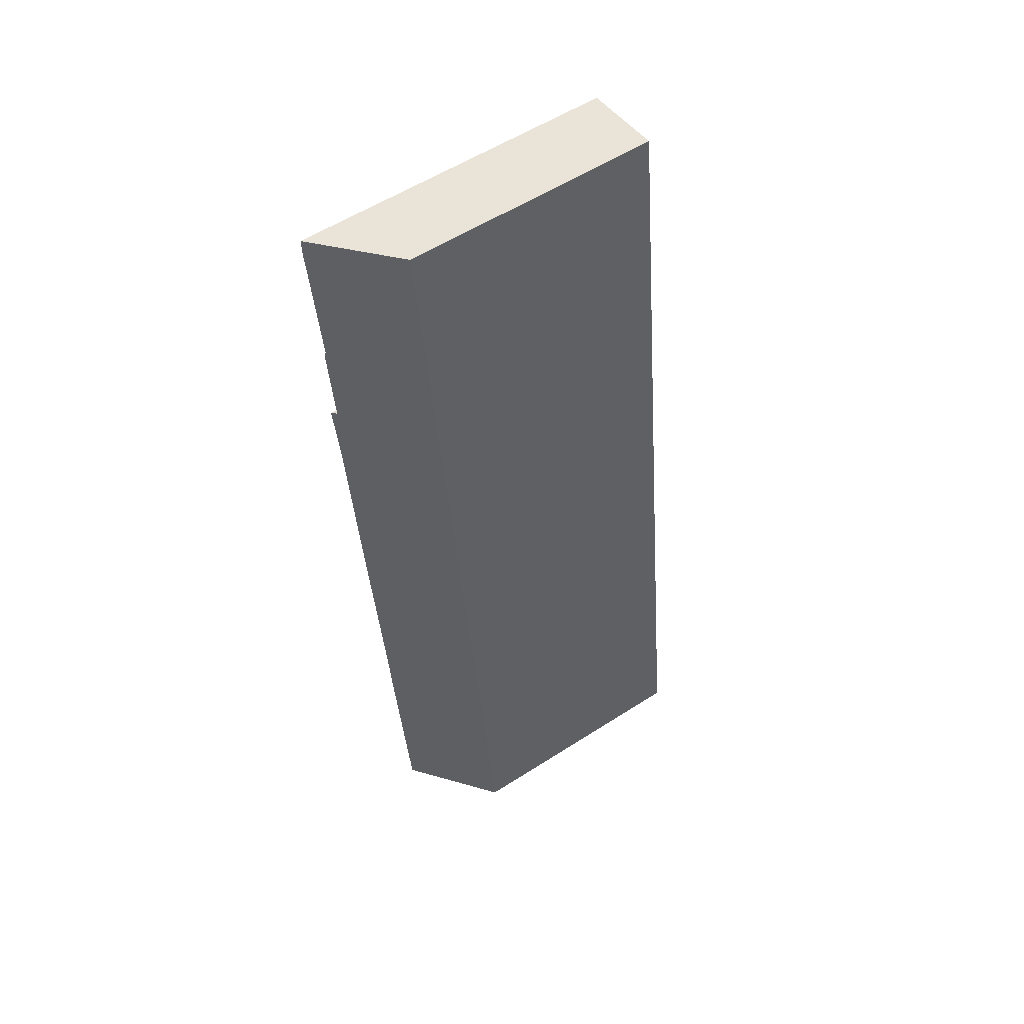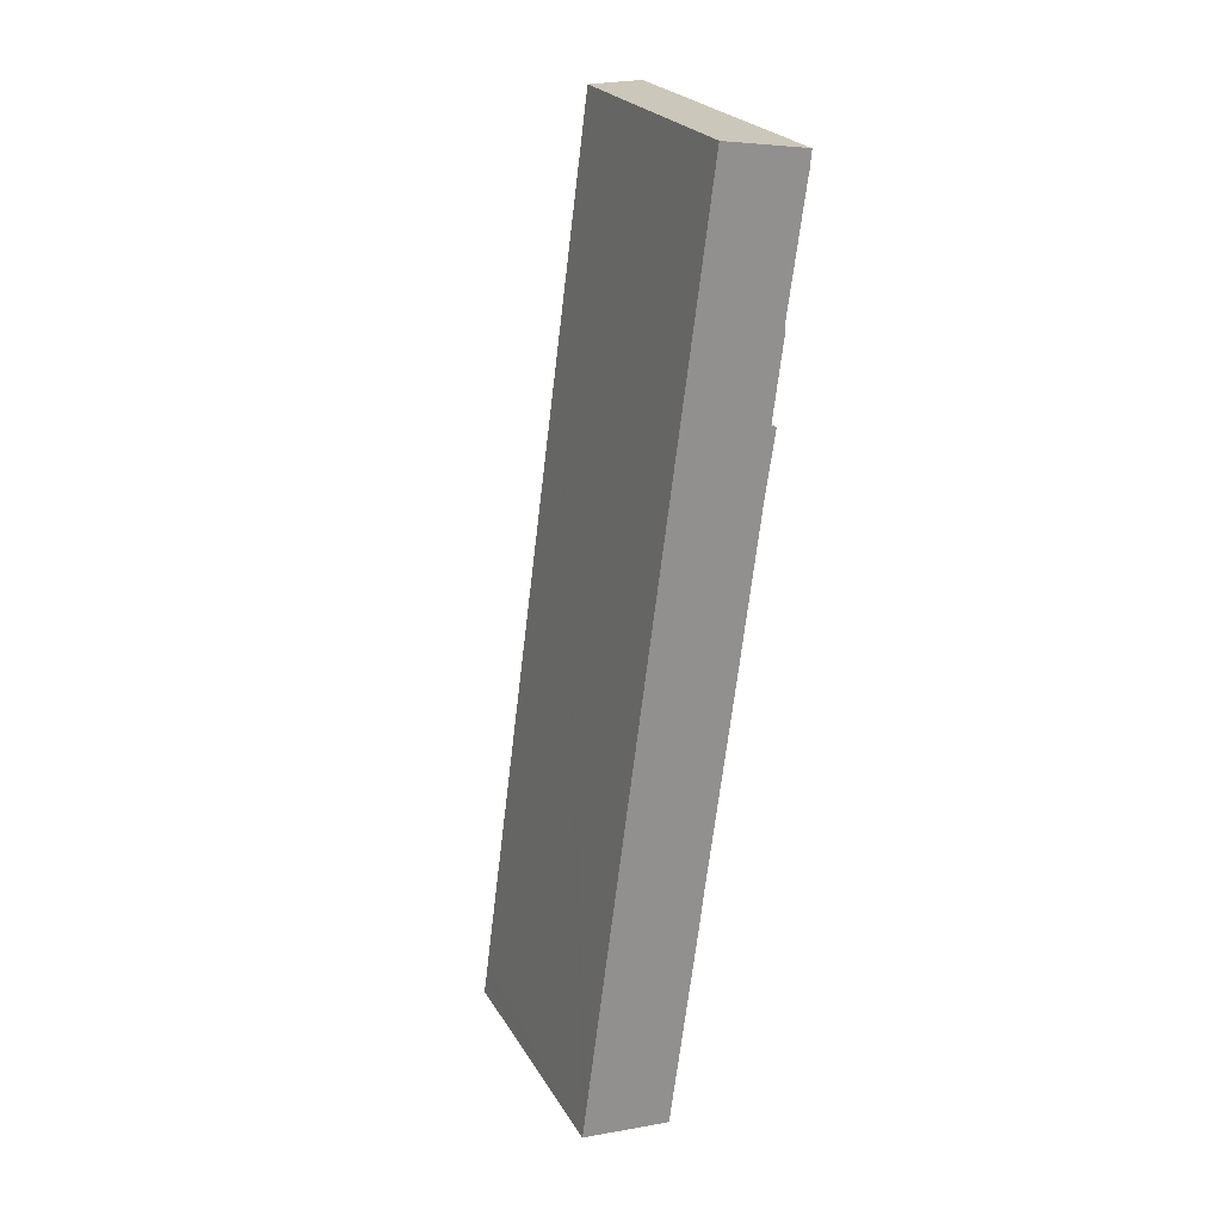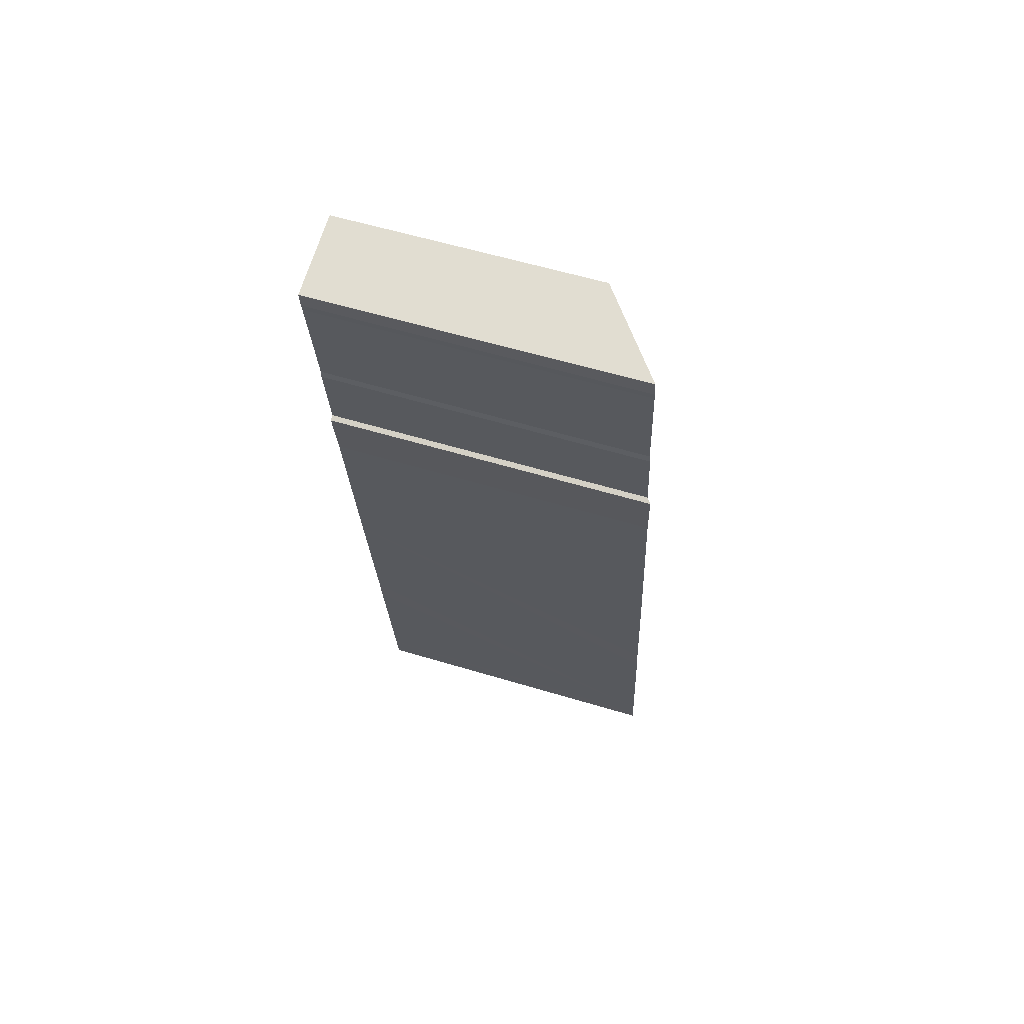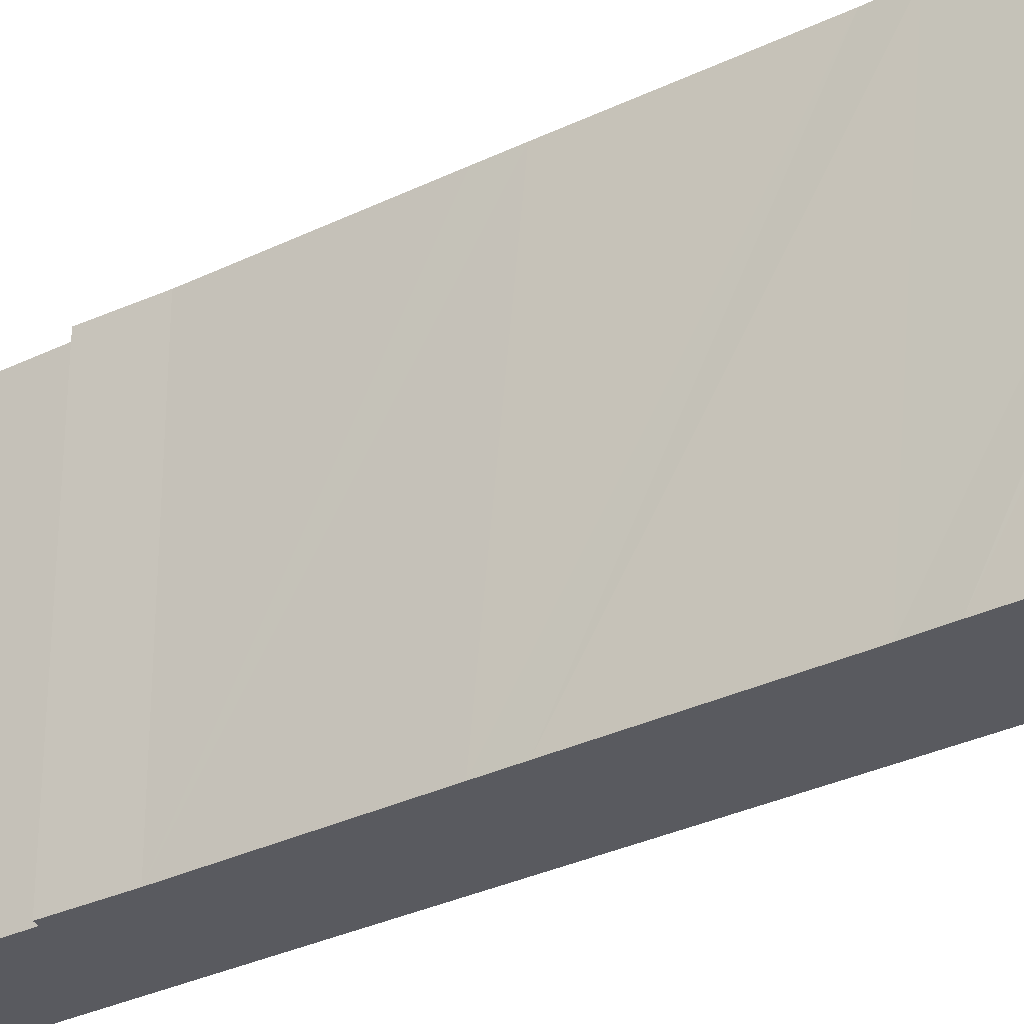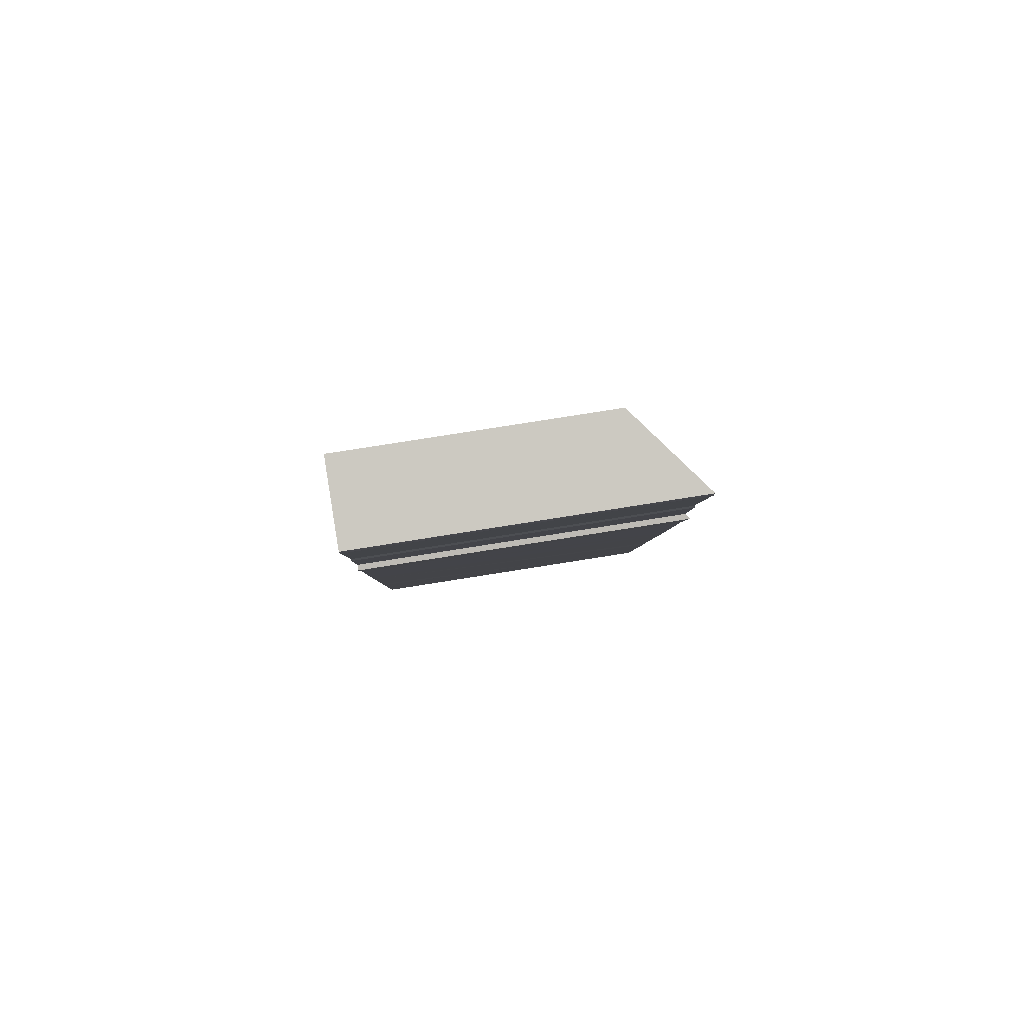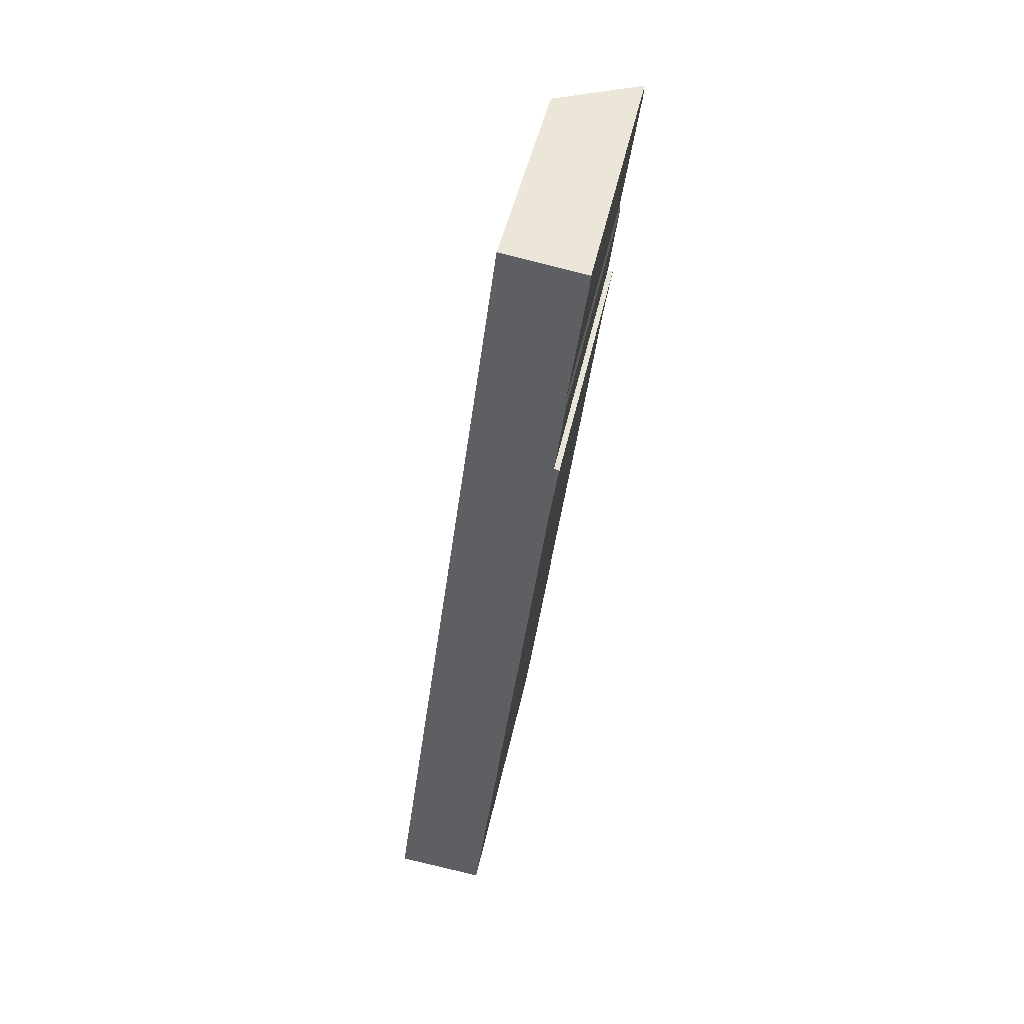
<metadata>
{"format":"obj","ext":"obj","renderer":"f3d","projection":"perspective","resolution":1024,"background":"white","views":[{"elev":57.4,"azim":-123.6,"up":"+Z"},{"elev":24.5,"azim":-23.9,"up":"+Z"},{"elev":59.2,"azim":107.2,"up":"+Z"},{"elev":-31.9,"azim":131.7,"up":"+Y"},{"elev":78.5,"azim":81.0,"up":"+Z"},{"elev":43.7,"azim":11.3,"up":"+Z"}]}
</metadata>
<code>
v  0.028 3.81 0.211
v  1.327 4.839 -0.156
v  0 3.81 2.333e-16
v  1.35 4.837 0.039
v  1.392 4.84 0.33
v  0.064 3.81 0.488
v  1.344 3.81 10.21
v  1.396 4.84 0.362
v  1.735 4.84 2.936
v  1.791 4.835 3.41
v  2.134 4.836 6.009
v  2.197 4.835 6.493
v  2.53 4.828 9.095
v  2.667 4.841 10
v  2.589 4.779 10.03
v  2.74 4.776 11.21
v  1.747 3.81 13.27
v  2.733 4.759 11.32
v  2.969 4.767 13.03
v  3.011 4.762 13.4
v  1.79 3.81 13.59
v  2.988 -8.051e-16 13.15
v  2.988 4.77 13.15
v  2.969 -7.98e-16 13.03
v  2.733 -6.931e-16 11.32
v  2.74 -6.862e-16 11.21
v  2.589 -6.14e-16 10.03
v  2.667 -6.125e-16 10
v  2.53 -5.569e-16 9.095
v  2.197 -3.976e-16 6.493
v  2.134 -3.679e-16 6.009
v  1.791 -2.088e-16 3.41
v  1.735 -1.798e-16 2.936
v  1.396 -2.217e-17 0.362
v  1.392 -2.021e-17 0.33
v  1.327 9.552e-18 -0.156
v  1.35 -2.388e-18 0.039
v  3.011 -8.207e-16 13.4
v  1.79 -8.324e-16 13.59
v  0 0 0
v  0.028 -1.292e-17 0.211
v  0.064 -2.988e-17 0.488
v  1.344 -6.249e-16 10.21
v  1.747 -8.126e-16 13.27
g defaultobject
f 1 2 3
f 2 1 4
f 4 1 5
f 5 1 6
f 5 6 7
f 5 7 8
f 8 7 9
f 9 7 10
f 10 7 11
f 11 7 12
f 12 7 13
f 13 7 14
f 14 7 15
f 15 7 16
f 16 7 17
f 16 17 18
f 18 17 19
f 19 17 20
f 20 17 21
f 22 19 23
f 19 22 24
f 24 18 19
f 18 24 25
f 18 26 16
f 26 18 25
f 16 27 15
f 27 16 26
f 28 13 14
f 13 28 29
f 29 12 13
f 12 29 11
f 11 29 30
f 11 30 10
f 10 30 31
f 10 31 9
f 9 31 32
f 9 32 8
f 8 32 33
f 8 33 5
f 5 33 4
f 4 33 34
f 4 34 2
f 2 34 35
f 2 35 36
f 36 35 37
f 20 22 23
f 22 20 38
f 15 28 14
f 28 15 27
f 21 38 20
f 38 21 39
f 36 3 2
f 3 36 40
f 40 1 3
f 1 40 6
f 6 40 7
f 7 40 41
f 7 41 42
f 7 42 43
f 7 43 17
f 17 43 44
f 17 44 21
f 21 44 39
f 36 41 40
f 41 36 37
f 41 37 42
f 42 37 35
f 42 35 43
f 43 35 34
f 43 34 33
f 43 33 32
f 43 32 31
f 43 31 30
f 43 30 29
f 43 29 28
f 43 28 27
f 43 27 26
f 43 26 44
f 44 26 25
f 44 25 24
f 44 24 22
f 44 22 39
f 39 22 38

</code>
